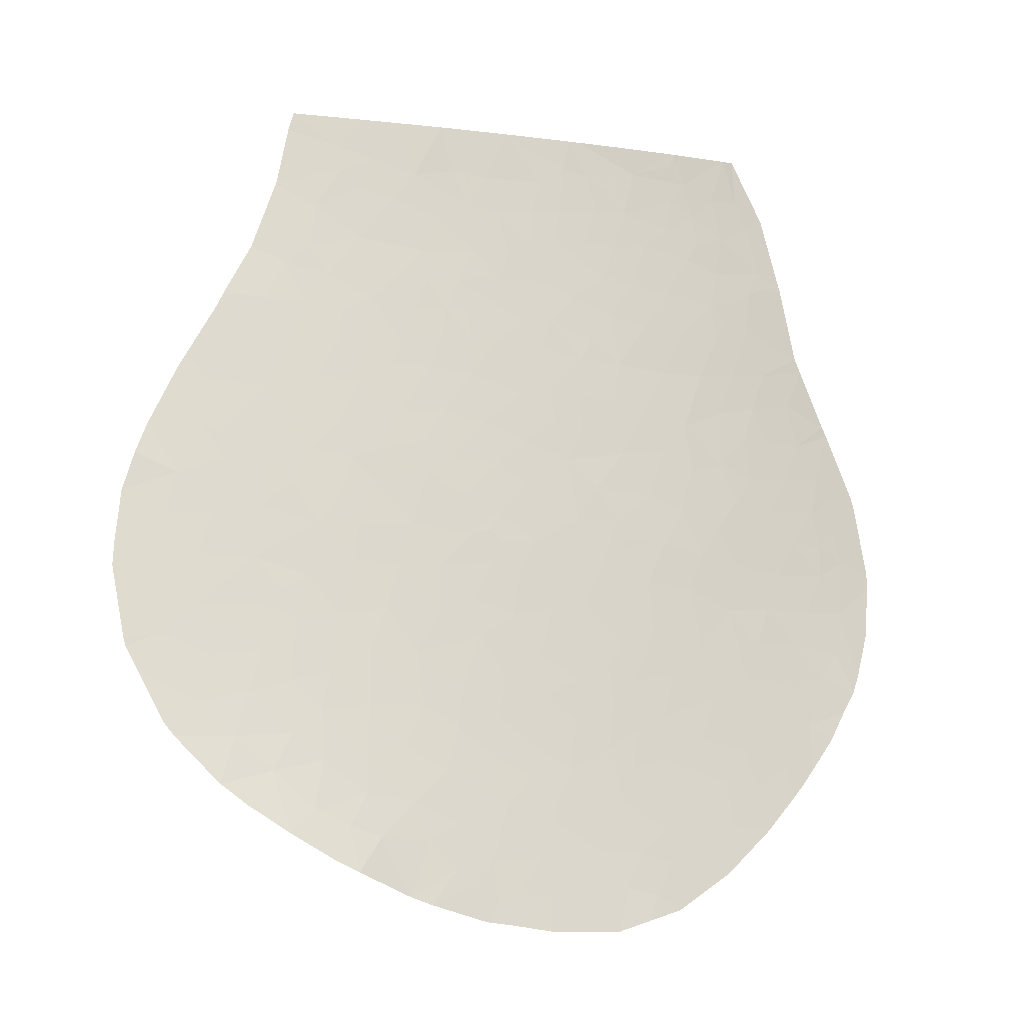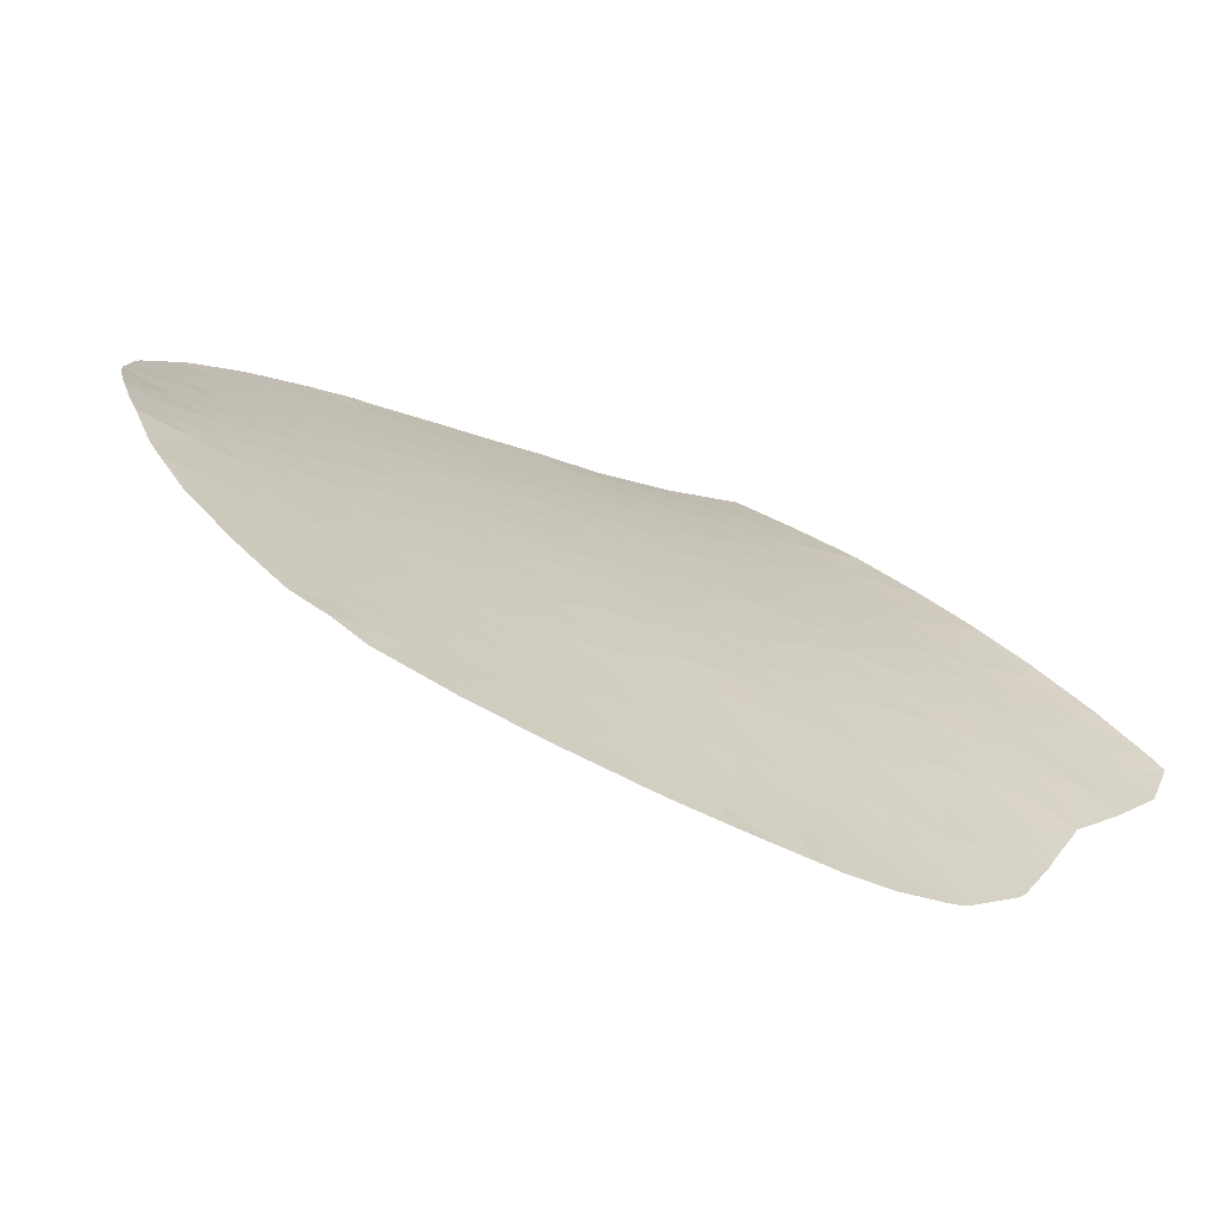
<metadata>
{"format":"obj","ext":"obj","renderer":"f3d","projection":"perspective","resolution":1024,"background":"white","views":[{"elev":72.9,"azim":-14.1,"up":"+Y"},{"elev":0.8,"azim":31.6,"up":"+Y"}]}
</metadata>
<code>
v -12.99 69.22 -55.17
v -12.53 68.86 -54.98
v -13.7 69.73 -54.93
v -14.21 69.95 -53.58
v -12.67 68.68 -52.69
v -14.07 69.67 -52.05
v -12.6 68.56 -52.22
v -13.47 69.09 -51.02
v -12.34 68.1 -50.35
v -13.55 69.01 -49.61
v -13.12 68.56 -48.52
v -13.65 68.88 -47.32
v -14.26 69.46 -48.5
v -12.28 68.01 -50.02
v -14.57 69.16 -40.68
v -14.97 69.52 -41.85
v -14.02 68.82 -41.29
v -14.69 69.61 -46.3
v -13.72 68.85 -46.21
v -12.92 68.33 -47.8
v -12 67.58 -47.89
v -11.99 67.55 -47.57
v -13.12 68.4 -46.68
v -14.26 69.03 -42.57
v -13.66 68.55 -41.85
v -13.71 68.68 -43.9
v -12.98 68.06 -43.09
v -14.03 69.01 -45.19
v -14.9 69.58 -43.99
v -24.77 75.42 -35.32
v -25.53 75.89 -35.45
v -25.35 75.79 -36.43
v -23.08 74.43 -36.3
v -22.62 74.16 -35.28
v -23.64 74.73 -35.13
v -19.88 72.44 -36.25
v -20.59 72.91 -36.82
v -19.88 72.45 -36.24
v -24.67 75.41 -37.38
v -25.36 75.82 -37.53
v -24.75 75.48 -38.59
v -26.22 76.32 -36.64
v -26.6 76.55 -35.82
v -26.72 76.64 -37.63
v -26.87 76.71 -36.49
v -28.15 77.54 -47.9
v -29.21 78.04 -48.05
v -28.49 77.68 -46.86
v -20.14 72.64 -36.9
v -19.88 72.44 -36.25
v -24.32 75.18 -36.62
v -21.92 74.06 -42.81
v -22.89 74.6 -42.57
v -22 74.04 -41.81
v -22.26 74.31 -43.72
v -21.15 73.57 -42.34
v -26.81 76.95 -50.17
v -25.8 76.45 -49.27
v -25.71 76.43 -50.32
v -17.32 71.83 -50.3
v -18.54 72.64 -50.82
v -18.33 72.41 -49.48
v -18.99 73.03 -52.43
v -17.76 72.38 -53.67
v -18.85 73.05 -54.04
v -17.61 72.14 -52.1
v -19.07 72.64 -46.54
v -17.96 71.9 -46.03
v -17.12 71.42 -46.94
v -18.22 72.19 -47.58
v -17.53 71.85 -48.8
v -19.15 72.8 -48.07
v -19.51 73.24 -51.17
v -20.44 73.5 -47.31
v -19.97 73.08 -45.3
v -18.67 72.26 -45.04
v -20.17 73.09 -43.83
v -18.79 72.19 -43.18
v -17.83 72.53 -55.08
v -18.76 73.09 -55.34
v -19.87 73.67 -54.74
v -19.71 73.23 -49.45
v -21.49 73.51 -37.82
v -22.51 74.17 -38.82
v -21.65 73.65 -38.84
v -32.99 79.76 -46.05
v -33.91 80.14 -46.91
v -32.69 79.6 -47.54
v -32.87 79.75 -44.54
v -34.12 80.27 -45.39
v -34.78 80.48 -48.14
v -33.31 79.84 -48.8
v -34.96 80.57 -47.48
v -32.75 79.58 -50
v -34.32 80.26 -49.63
v -33.76 80.02 -50.72
v -32.01 79.29 -48.75
v -32.76 79.83 -42.18
v -32.15 79.47 -43.37
v -33.57 80.12 -43.29
v -31.98 79.53 -41.07
v -33.39 80.23 -40.92
v -31.26 79.1 -42.06
v -32.8 80.03 -40.21
v -31.89 79.71 -39.26
v -31.13 79.2 -39.83
v -30.61 78.81 -41.15
v -30.34 78.61 -42.6
v -30.98 78.9 -43.54
v -31.57 79.16 -44.53
v -30.9 79.22 -38.35
v -30.3 78.77 -39.26
v -31.24 78.96 -47.26
v -30.71 78.71 -48.73
v -29.64 78.34 -40.04
v -29.88 78.36 -43.64
v -30.45 78.62 -45.35
v -30.34 78.93 -37.9
v -29.56 78.35 -38.78
v -31.83 79.16 -51.46
v -30.97 78.8 -51.39
v -31.4 78.99 -51.03
v -31.4 79 -50.26
v -32.16 79.27 -53.16
v -32.08 79.23 -53.26
v -31.36 78.93 -52.76
v -29.02 77.93 -42.56
v -30.74 78.74 -46.24
v -29.89 78.34 -46.51
v -17.1 70.81 -39.24
v -18.32 71.65 -39.89
v -18.21 71.49 -38.59
v -17.11 70.75 -38.21
v -17.06 70.88 -40.66
v -17.6 71.33 -42.04
v -18.84 72.1 -41.57
v -19.57 72.47 -40.3
v -18.26 71.45 -37.31
v -16.36 70.48 -41.81
v -16.94 70.97 -43.04
v -17.52 71.45 -44.21
v -16.24 70.57 -44.18
v -16.94 71.19 -45.7
v -34.87 80.63 -44.4
v -35.05 80.67 -45.11
v -34.49 80.55 -42.87
v -35.06 80.67 -45.34
v -17.45 72.5 -57.54
v -18.39 73.06 -57.58
v -18.1 72.79 -56.41
v -19.13 73.38 -56.48
v -19.61 73.73 -57.58
v -24.38 75.93 -55.36
v -24.96 76.17 -54.61
v -24 75.73 -54.44
v -23.45 75.51 -55.35
v -20.01 73.88 -56.66
v -16.55 71.58 -53.47
v -16.68 71.78 -54.87
v -15.4 70.77 -53.26
v -16.34 71.29 -51.99
v -15.25 70.78 -54.44
v -17.05 72.15 -56.46
v -18.39 73.18 -58.84
v -16.96 72.48 -59.87
v -18.32 73.25 -60.01
v -16.78 72.23 -58.95
v -15.44 71.44 -59.29
v -15.17 71.33 -59.74
v -13.19 69.42 -55.7
v -13.16 69.56 -57.2
v -14.24 70.31 -56.8
v -14.2 70.44 -58.17
v -13.31 69.79 -58.19
v -12.55 69.15 -57.73
v -12.52 69.11 -57.59
v -14.92 71.16 -59.72
v -15.13 71.25 -59.35
v -15.07 71.12 -58.69
v -15.1 71.29 -59.73
v -13 69.73 -59.65
v -13.33 70.01 -59.65
v -12.53 68.86 -55.05
v -12.53 68.86 -55.04
v -14.55 70.3 -54.5
v -14.85 70.45 -53.95
v -15.13 70.91 -56.6
v -16 71.53 -57.04
v -15.06 70.96 -57.56
v -15.73 71.46 -58.06
v -15.64 71.19 -56.02
v -14.75 70.54 -55.55
v -18.66 73.46 -60.04
v -15.15 70.46 -52.05
v -14.78 70.08 -50.88
v -16.44 71.12 -49
v -16.3 70.91 -47.73
v -16.26 70.22 -38.94
v -15.91 70.08 -40.38
v -15.3 69.64 -39.82
v -16.06 70.63 -46.53
v -16.71 71.08 -46.39
v -15.53 70.41 -48.48
v -15.45 70.47 -49.76
v -15.97 70.92 -50.73
v -15.62 70.04 -42.96
v -15.47 70.1 -45.25
v -15.13 70.03 -47.45
v -24.6 76.15 -58.97
v -25.08 76.36 -59.59
v -24.76 76.18 -58.21
v -25.66 76.56 -58.66
v -26.09 76.75 -59.3
v -27.14 77.12 -58.15
v -26.04 76.74 -60.1
v -28.12 77.49 -59.01
v -27.4 77.25 -60.73
v -27.12 77.17 -61.27
v -25.17 76.45 -60.94
v -25 76.39 -60.91
v -25.37 76.5 -60.2
v -24.2 76.07 -60.78
v -28.15 77.5 -58.96
v -22.71 75.48 -60.54
v -23.92 75.87 -59
v -23.62 75.67 -57.59
v -28.42 77.64 -56.34
v -27.26 77.18 -55.84
v -28.09 77.53 -54.92
v -27.09 77.11 -54.7
v -27.6 77.31 -56.78
v -26.09 76.7 -57
v -25.18 76.29 -55.7
v -26.2 76.72 -54.97
v -24.28 75.92 -56.44
v -22.47 75.17 -57.88
v -21.75 74.9 -58.81
v -21.61 74.75 -57.61
v -20.82 74.28 -56.43
v -20.55 74.22 -57.56
v -21.65 74.68 -56.22
v -22.67 75.18 -56.32
v -29.31 77.96 -56.93
v -29.14 77.9 -57.21
v -28.23 77.56 -57.24
v -22.71 75.36 -59.06
v -20.06 73.94 -57.27
v -22.46 75.36 -60.51
v -12.37 67.65 -44.73
v -12.24 67.57 -45.24
v -13.09 68.29 -45.61
v -28.42 77.64 -39.66
v -29.13 78.09 -37.02
v -29.74 78.28 -49.39
v -30.12 78.44 -50.48
v -29.4 78.16 -41.26
v -28.34 77.58 -41.27
v -28.31 77.59 -38.52
v -27.4 77.05 -38.84
v -28.64 77.8 -36.73
v -27.59 77.15 -37.01
v -27.29 76.95 -36.03
v -27.71 77.23 -37.62
v -20.67 74.51 -60.27
v -19.99 74.02 -58.61
v -19.12 73.6 -59.03
v -18.96 73.62 -60.07
v -16.74 70.52 -38.51
v -17.73 72.03 -49.53
v -33.27 79.76 -51.55
v -31.4 79.05 -45.89
v -34.29 80.49 -42.42
v -31.84 79.12 -53.57
v -30.16 78.41 -54.22
v -30.65 78.61 -55.08
v -26.48 76.84 -53.94
v -27.41 77.25 -53.7
v -23.14 74.98 -46.87
v -23.84 75.32 -45.95
v -24.13 75.52 -46.95
v -22.11 74.3 -44.85
v -23.1 74.84 -44.8
v -23.87 75.19 -43.45
v -24.34 75.51 -44.74
v -24.95 75.95 -47.3
v -26.62 76.8 -47.77
v -26.14 76.52 -46.4
v -24.93 75.99 -48.52
v -24.98 76.05 -49.72
v -26.12 76.64 -51.34
v -27.17 77.13 -52.3
v -26.06 76.64 -52.75
v -27.98 77.49 -51.11
v -28.27 77.62 -52.62
v -29.06 77.96 -53.54
v -29.27 78.02 -55.23
v -29.76 78.26 -52.41
v -28.68 77.76 -44.15
v -29.23 78.03 -45.32
v -24.35 75.65 -47.36
v -24.01 75.49 -47.86
v -24.58 75.72 -46.38
v -28.31 77.63 -49.09
v -27.88 77.44 -49.98
v -27.4 77.2 -49.25
v -28.93 77.91 -50.34
v -29.6 78.2 -51.08
v -28.89 77.89 -51.28
v -27.36 77.03 -40.4
v -25.91 76.21 -40.63
v -25.97 76.22 -39.11
v -26.77 76.72 -41.57
v -23.99 75.19 -42.24
v -24.85 75.62 -40.92
v -25.02 75.8 -42.9
v -25.51 76.03 -41.81
v -23.31 74.76 -41.32
v -23.83 75 -40
v -21.52 73.69 -40.83
v -20.62 73.17 -41.16
v -20.93 73.28 -39.86
v -21.99 73.9 -39.71
v -20.22 72.75 -38.25
v -19.37 72.19 -37.69
v -19.14 72.11 -38.94
v -22.53 74.26 -40.41
v -25.06 75.71 -39.85
v -26.28 76.48 -42.8
v -27.37 77.08 -43.94
v -27.55 77.16 -42.43
v -27.92 77.38 -45.31
v -27.29 77.09 -46.58
v -25.5 76.1 -44.16
v -26.46 76.64 -45.03
v -25.4 76.1 -45.34
v -23.62 74.79 -37.49
v -22.42 74.05 -37.21
v -21.55 73.5 -36.82
v -21.68 73.52 -35.43
v -20.8 73.78 -48.4
v -21.62 74.18 -47.5
v -22.96 74.97 -48.69
v -22.2 74.42 -46.07
v -23.47 75.44 -53.36
v -24.42 75.89 -53.5
v -23.77 75.54 -52.32
v -22.69 75.05 -53.36
v -23.38 75.43 -54.38
v -30.4 78.5 -55.44
v -19.68 73.47 -53.25
v -20.2 73.72 -52.63
v -20.84 74.14 -53.93
v -21.37 74.37 -53.09
v -21.75 74.61 -53.94
v -22.74 75.17 -55.49
v -22.1 74.86 -55.36
v -22.74 75.15 -54.89
v -21.06 74.33 -55.34
v -24.95 76.11 -52.64
v -25.61 76.44 -53.49
v -23.64 75.36 -49.4
v -24.87 76.04 -51.17
v -23.72 75.45 -50.73
v -19.92 72.82 -42.41
v -21.28 73.73 -43.49
v -20.91 73.6 -44.76
v -21.02 73.77 -46.33
v -21.03 73.82 -47.05
v -21.43 74.33 -51.64
v -21.52 74.32 -50.68
v -22.4 74.82 -51.61
v -22.61 74.85 -50.07
v -20.54 73.83 -51.36
v -20.8 73.9 -50.21
v -21.47 74.21 -49.37
v -19.81 73.45 -51.89
v -22.24 73.91 -35.97
v -14.51 69.75 -49.69
f 3 2 1
f 5 3 4
f 5 2 3
f 4 6 5
f 6 8 7
f 7 5 6
f 9 7 8
f 8 10 9
f 13 12 11
f 14 10 11
f 14 9 10
f 17 16 15
f 19 12 18
f 21 11 20
f 20 22 21
f 12 20 11
f 23 20 12
f 23 22 20
f 26 24 25
f 25 27 26
f 29 26 28
f 29 24 26
f 32 31 30
f 35 34 33
f 38 36 37
f 40 32 39
f 40 39 41
f 45 43 42
f 42 44 45
f 48 46 47
f 50 49 36
f 37 36 49
f 39 32 51
f 54 52 53
f 55 53 52
f 54 56 52
f 59 57 58
f 62 60 61
f 65 63 64
f 64 63 66
f 66 63 61
f 61 60 66
f 70 67 68
f 68 69 70
f 62 70 71
f 62 72 70
f 73 61 63
f 74 67 72
f 67 75 76
f 76 77 78
f 76 75 77
f 65 79 80
f 65 64 79
f 65 80 81
f 82 61 73
f 82 62 61
f 85 84 83
f 88 87 86
f 86 90 89
f 92 91 87
f 87 88 92
f 91 93 87
f 95 92 94
f 94 96 95
f 95 91 92
f 97 92 88
f 100 98 99
f 102 101 98
f 98 101 103
f 103 99 98
f 105 101 104
f 105 106 101
f 101 107 103
f 101 106 107
f 103 107 108
f 109 103 108
f 109 99 103
f 99 109 110
f 112 106 111
f 111 106 105
f 97 113 114
f 115 107 106
f 106 112 115
f 116 109 108
f 117 110 109
f 109 116 117
f 112 118 119
f 112 111 118
f 122 121 120
f 122 120 123
f 126 125 124
f 108 127 116
f 117 129 128
f 132 130 131
f 132 133 130
f 136 134 135
f 136 131 134
f 136 137 131
f 133 132 138
f 139 135 134
f 140 135 139
f 142 141 140
f 141 142 143
f 134 131 130
f 145 144 90
f 100 89 90
f 90 144 100
f 144 146 100
f 145 90 147
f 150 148 149
f 149 151 150
f 149 152 151
f 155 153 154
f 156 153 155
f 80 151 157
f 157 81 80
f 80 150 151
f 80 79 150
f 159 64 158
f 64 159 79
f 161 160 158
f 158 162 159
f 158 160 162
f 79 163 150
f 79 159 163
f 150 163 148
f 164 149 148
f 167 165 166
f 167 164 148
f 167 166 164
f 167 168 169
f 169 165 167
f 172 170 171
f 171 173 172
f 171 174 173
f 171 175 174
f 171 176 175
f 179 177 178
f 180 169 168
f 177 180 178
f 181 174 175
f 181 182 174
f 171 183 176
f 171 170 183
f 183 170 184
f 1 184 170
f 4 3 185
f 185 186 4
f 189 188 187
f 190 188 189
f 190 189 179
f 190 148 188
f 190 167 148
f 167 179 168
f 167 190 179
f 148 163 188
f 163 159 191
f 191 188 163
f 191 192 187
f 160 186 162
f 186 160 4
f 191 159 162
f 162 192 191
f 191 187 188
f 172 187 192
f 1 170 3
f 1 2 184
f 174 182 173
f 179 173 182
f 182 177 179
f 172 173 189
f 189 187 172
f 185 3 192
f 170 192 3
f 170 172 192
f 192 162 185
f 186 185 162
f 179 189 173
f 168 179 178
f 180 168 178
f 193 164 166
f 194 4 160
f 194 6 4
f 6 195 8
f 6 194 195
f 71 197 196
f 71 69 197
f 200 199 198
f 202 201 69
f 143 201 202
f 203 196 197
f 205 196 204
f 205 60 196
f 203 204 196
f 197 69 201
f 206 142 140
f 140 139 206
f 201 207 18
f 207 143 142
f 207 201 143
f 208 203 197
f 197 201 208
f 200 15 199
f 206 139 16
f 16 139 199
f 199 15 16
f 208 201 18
f 206 16 24
f 24 29 206
f 29 207 142
f 142 206 29
f 205 195 194
f 194 161 205
f 211 209 210
f 212 211 210
f 212 210 213
f 213 214 212
f 213 215 216
f 216 214 213
f 217 216 215
f 218 217 215
f 215 219 218
f 221 210 220
f 220 210 222
f 221 215 210
f 219 215 220
f 220 215 221
f 213 210 215
f 214 216 223
f 225 222 210
f 225 224 222
f 211 226 225
f 225 209 211
f 229 228 227
f 230 228 229
f 228 231 227
f 234 232 228
f 234 233 232
f 232 233 235
f 235 211 232
f 233 154 153
f 238 237 236
f 240 239 157
f 156 235 153
f 238 239 240
f 238 241 239
f 241 236 242
f 241 238 236
f 244 243 227
f 245 244 227
f 236 225 226
f 236 246 225
f 233 153 235
f 245 227 231
f 231 214 245
f 232 214 231
f 231 228 232
f 247 152 240
f 247 157 152
f 240 157 247
f 236 226 242
f 238 240 237
f 246 236 237
f 224 225 246
f 248 224 246
f 246 237 248
f 223 244 245
f 245 214 223
f 232 211 212
f 212 214 232
f 225 210 209
f 251 249 250
f 23 251 250
f 250 22 23
f 23 19 251
f 234 154 233
f 211 235 226
f 235 242 226
f 235 156 242
f 115 119 252
f 112 119 115
f 253 119 118
f 97 114 123
f 114 254 255
f 255 123 114
f 256 108 107
f 256 127 108
f 127 256 257
f 107 115 256
f 256 115 252
f 252 257 256
f 119 258 252
f 119 253 258
f 252 258 259
f 262 261 260
f 263 259 258
f 258 253 263
f 44 259 263
f 44 263 261
f 248 237 264
f 152 157 151
f 265 240 152
f 265 237 240
f 265 264 237
f 264 265 266
f 266 267 264
f 267 266 193
f 152 266 265
f 149 164 266
f 266 152 149
f 164 193 266
f 268 198 130
f 199 130 198
f 199 134 130
f 134 199 139
f 269 71 60
f 269 60 62
f 196 60 71
f 202 69 143
f 69 68 143
f 158 66 161
f 158 64 66
f 60 205 161
f 62 71 269
f 133 268 130
f 96 94 270
f 86 110 271
f 86 89 110
f 89 99 110
f 88 113 97
f 110 117 271
f 94 120 270
f 94 123 120
f 124 270 120
f 113 86 271
f 113 88 86
f 113 271 128
f 128 129 113
f 126 120 121
f 126 124 120
f 123 255 121
f 123 121 122
f 97 123 94
f 94 92 97
f 102 104 101
f 100 99 89
f 86 87 90
f 87 147 90
f 87 93 147
f 98 272 102
f 98 100 272
f 272 100 146
f 128 271 117
f 275 273 274
f 277 276 230
f 280 279 278
f 282 55 281
f 283 55 282
f 283 53 55
f 282 279 284
f 287 285 286
f 289 58 288
f 292 291 290
f 286 285 288
f 288 58 286
f 291 57 290
f 291 293 57
f 291 294 293
f 229 277 230
f 295 294 277
f 277 229 295
f 296 274 295
f 295 229 296
f 227 296 229
f 126 274 273
f 126 297 274
f 125 126 273
f 47 113 129
f 47 114 113
f 114 47 254
f 295 274 297
f 127 298 116
f 299 116 298
f 299 117 116
f 117 299 129
f 301 300 280
f 302 279 280
f 280 300 285
f 280 285 302
f 301 285 300
f 305 304 303
f 297 126 121
f 293 306 304
f 308 307 306
f 308 297 307
f 255 254 306
f 303 254 47
f 303 306 254
f 303 304 306
f 255 306 307
f 121 255 307
f 307 297 121
f 293 308 306
f 308 293 294
f 294 297 308
f 297 294 295
f 311 309 259
f 311 310 309
f 310 312 309
f 309 252 259
f 257 252 309
f 316 314 313
f 313 315 316
f 314 317 313
f 314 318 317
f 315 313 283
f 313 53 283
f 317 53 313
f 316 310 314
f 56 319 320
f 56 54 319
f 321 320 319
f 322 85 321
f 322 84 85
f 324 323 49
f 49 50 324
f 323 37 49
f 323 83 37
f 323 324 325
f 43 31 32
f 325 321 323
f 325 137 321
f 85 323 321
f 85 83 323
f 54 53 317
f 317 326 54
f 319 54 326
f 319 322 321
f 319 326 322
f 310 311 327
f 314 310 327
f 327 311 41
f 314 327 318
f 41 318 327
f 312 316 328
f 312 310 316
f 316 315 328
f 298 330 329
f 298 127 330
f 309 330 257
f 309 312 330
f 328 330 312
f 328 329 330
f 299 331 48
f 48 129 299
f 299 298 331
f 332 48 331
f 333 328 315
f 282 284 283
f 333 334 329
f 329 328 333
f 332 334 287
f 332 331 334
f 287 334 335
f 315 283 284
f 284 333 315
f 333 335 334
f 333 284 335
f 302 284 279
f 302 335 284
f 287 335 302
f 302 285 287
f 293 304 57
f 304 305 57
f 58 57 305
f 305 286 58
f 285 301 288
f 287 286 332
f 332 286 46
f 46 48 332
f 305 46 286
f 305 303 46
f 303 47 46
f 325 131 137
f 337 336 33
f 37 338 339
f 339 38 37
f 338 83 337
f 83 84 337
f 337 84 336
f 338 37 83
f 138 324 50
f 324 132 325
f 324 138 132
f 325 132 131
f 72 62 82
f 74 340 341
f 72 82 340
f 340 74 72
f 342 301 278
f 278 341 342
f 281 343 282
f 282 278 279
f 282 343 278
f 280 278 301
f 341 278 343
f 345 344 155
f 345 346 344
f 345 155 154
f 348 155 344
f 344 347 348
f 234 228 230
f 274 296 349
f 277 294 291
f 352 350 81
f 352 351 350
f 352 354 353
f 353 351 352
f 156 355 242
f 354 356 357
f 357 347 354
f 356 242 355
f 357 356 355
f 156 155 348
f 156 357 355
f 358 241 356
f 358 356 354
f 354 352 358
f 81 358 352
f 348 347 357
f 357 156 348
f 347 353 354
f 346 347 344
f 276 234 230
f 345 359 346
f 345 360 359
f 345 154 360
f 292 359 360
f 234 360 154
f 234 276 360
f 276 292 360
f 291 292 276
f 276 277 291
f 342 361 301
f 289 59 58
f 361 288 301
f 361 289 288
f 363 346 362
f 359 290 362
f 359 292 290
f 289 363 362
f 289 361 363
f 289 362 59
f 359 362 346
f 290 59 362
f 290 57 59
f 320 364 56
f 321 137 320
f 320 137 136
f 136 364 320
f 52 365 55
f 281 55 365
f 365 366 281
f 75 366 77
f 367 366 75
f 366 365 77
f 367 368 341
f 343 367 341
f 67 367 75
f 67 74 367
f 74 368 367
f 367 281 366
f 367 343 281
f 52 56 365
f 56 364 77
f 77 365 56
f 78 77 364
f 368 74 341
f 371 370 369
f 361 372 363
f 373 369 370
f 371 372 370
f 353 371 369
f 353 347 371
f 374 373 370
f 82 374 375
f 375 340 82
f 82 373 374
f 82 73 373
f 351 369 373
f 351 353 369
f 361 342 372
f 340 375 341
f 376 351 373
f 73 376 373
f 363 372 371
f 371 346 363
f 347 346 371
f 375 374 370
f 375 370 372
f 375 372 342
f 342 341 375
f 73 63 376
f 376 63 351
f 65 350 63
f 65 81 350
f 351 63 350
f 296 227 243
f 243 349 296
f 358 239 241
f 241 242 356
f 81 157 239
f 239 358 81
f 66 60 161
f 71 70 69
f 135 141 78
f 135 140 141
f 76 78 141
f 68 76 141
f 141 143 68
f 136 78 364
f 72 67 70
f 68 67 76
f 78 136 135
f 275 274 349
f 263 260 261
f 263 253 260
f 45 262 43
f 45 261 262
f 45 44 261
f 51 33 336
f 51 35 33
f 51 32 30
f 30 35 51
f 318 84 326
f 318 336 84
f 318 41 336
f 84 322 326
f 317 318 326
f 331 329 334
f 47 129 48
f 298 329 331
f 127 257 330
f 32 42 43
f 311 259 44
f 42 40 44
f 42 32 40
f 311 44 40
f 40 41 311
f 336 41 39
f 39 51 336
f 339 377 34
f 377 337 33
f 33 34 377
f 377 339 338
f 338 337 377
f 13 11 10
f 207 28 18
f 207 29 28
f 194 160 161
f 205 204 195
f 203 378 204
f 203 13 378
f 204 378 195
f 13 10 378
f 208 12 13
f 208 18 12
f 208 13 203
f 25 24 17
f 26 27 249
f 26 251 28
f 26 249 251
f 28 251 19
f 14 11 21
f 23 12 19
f 18 28 19
f 16 17 24
f 8 378 10
f 8 195 378

</code>
